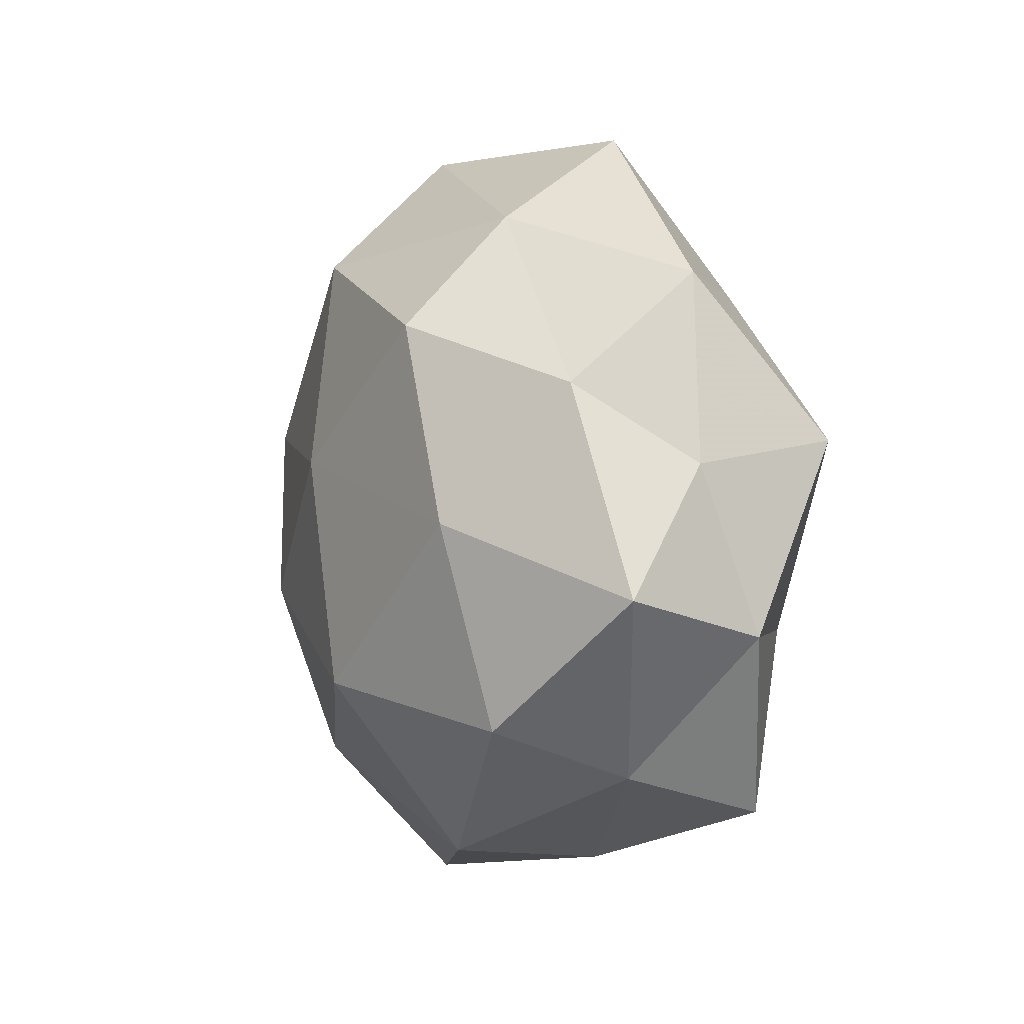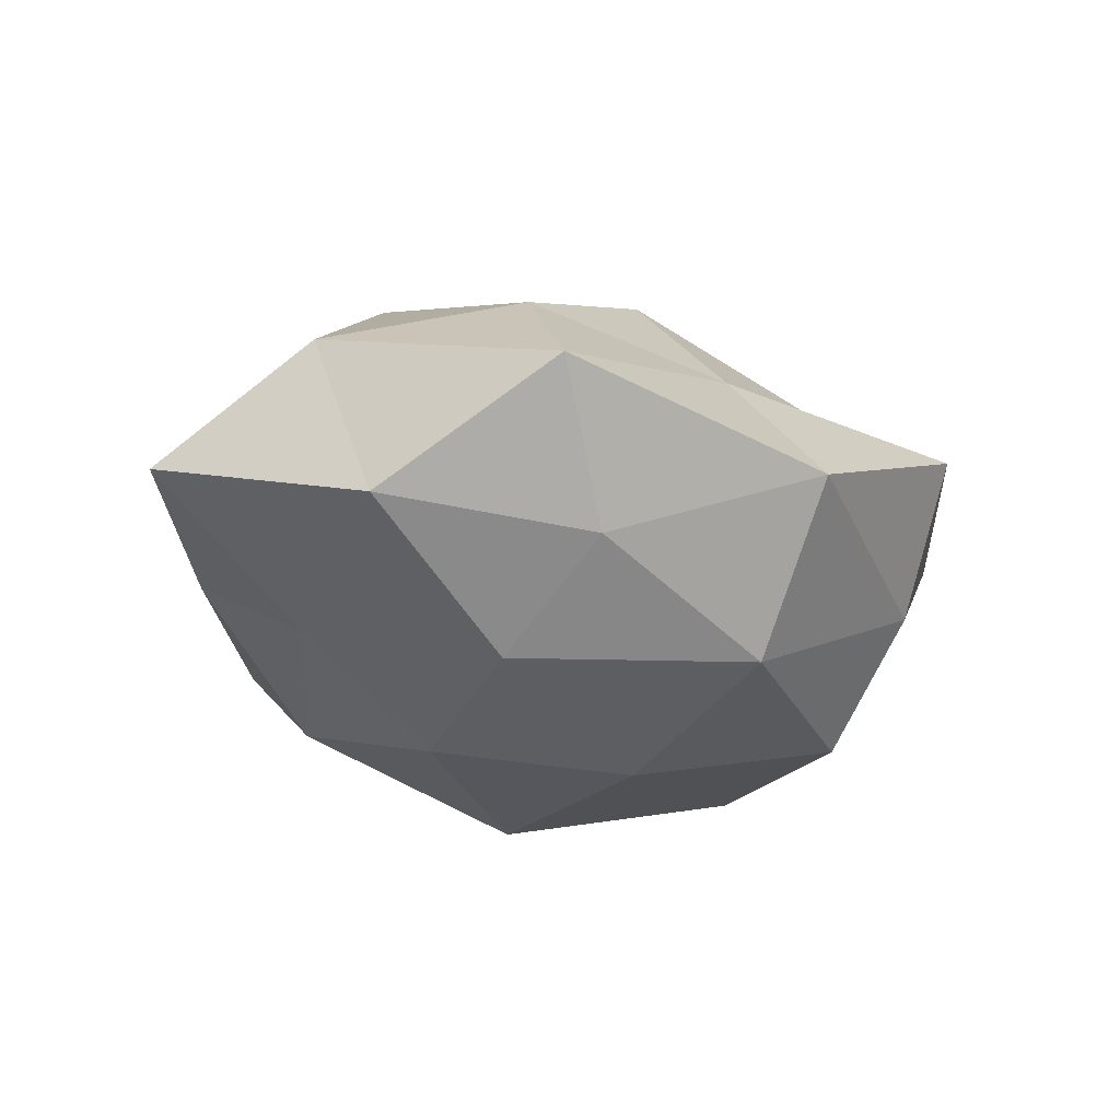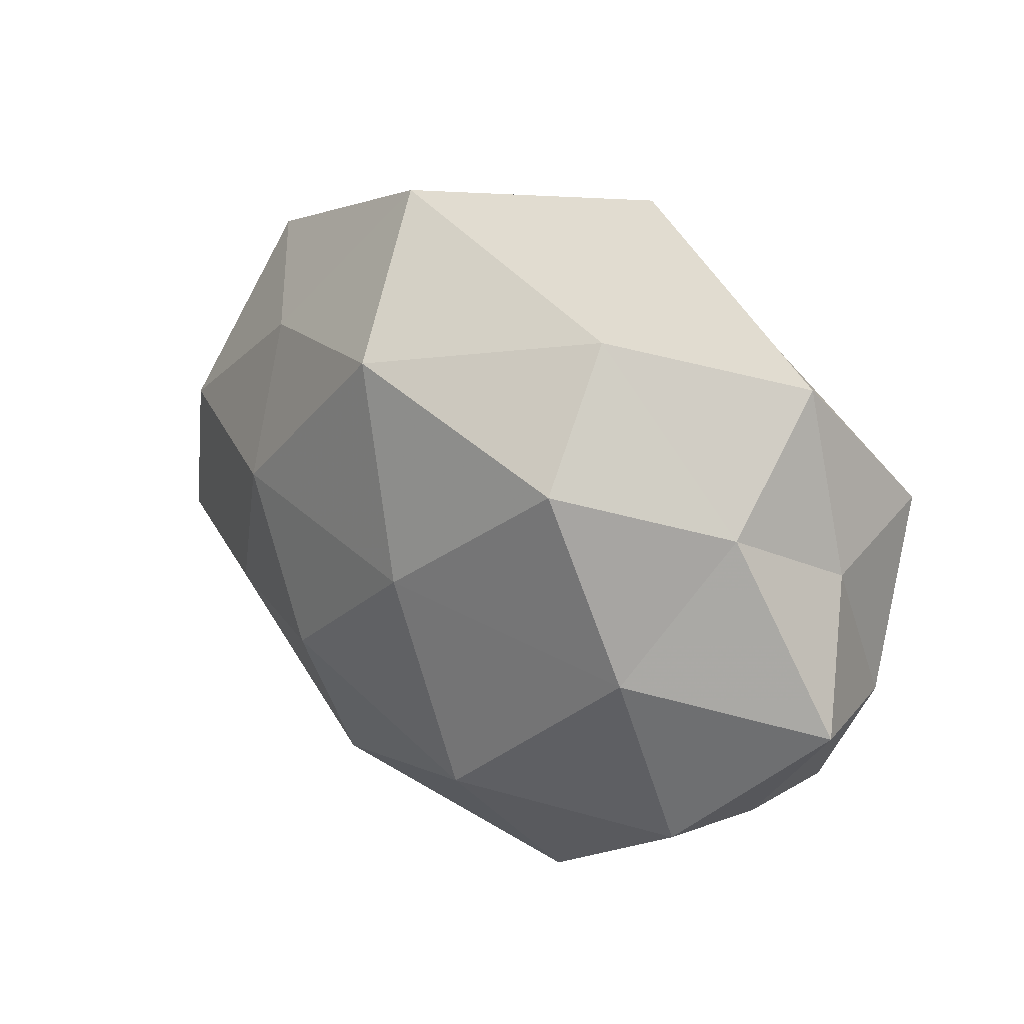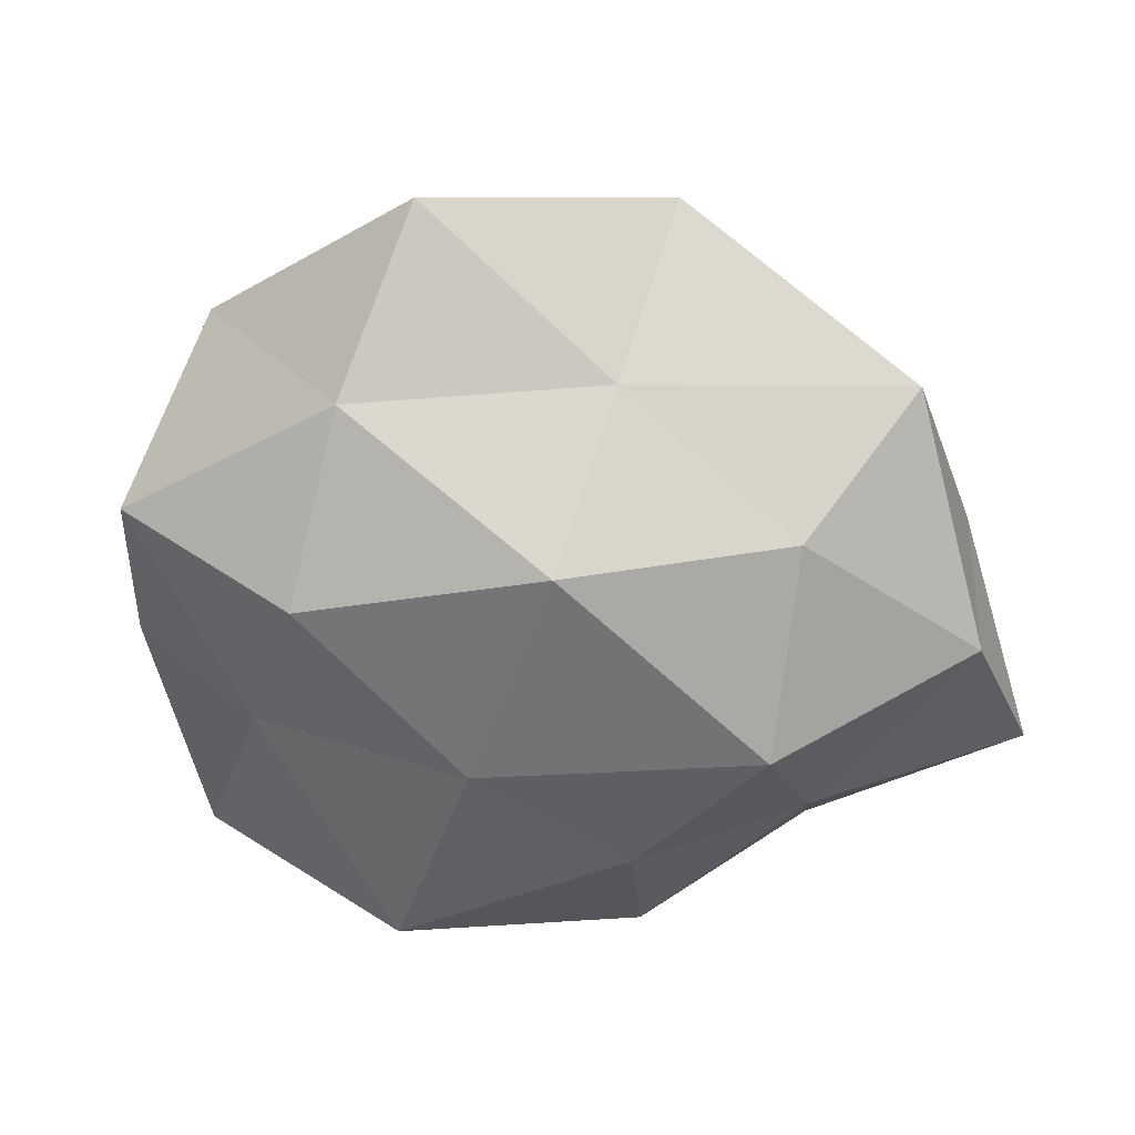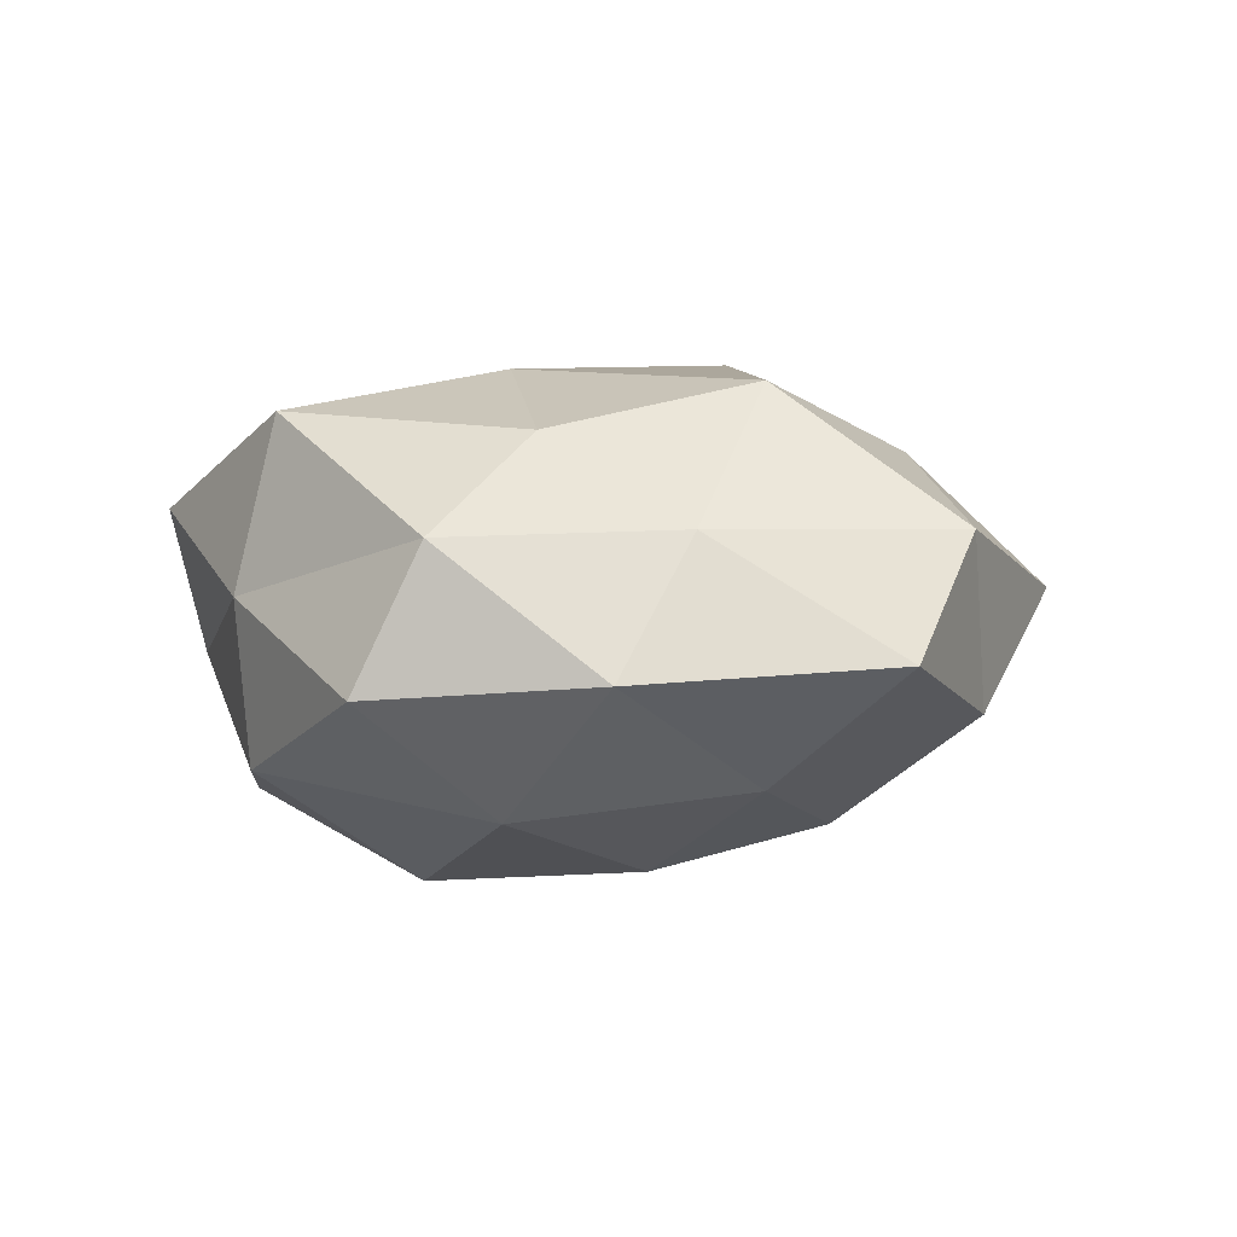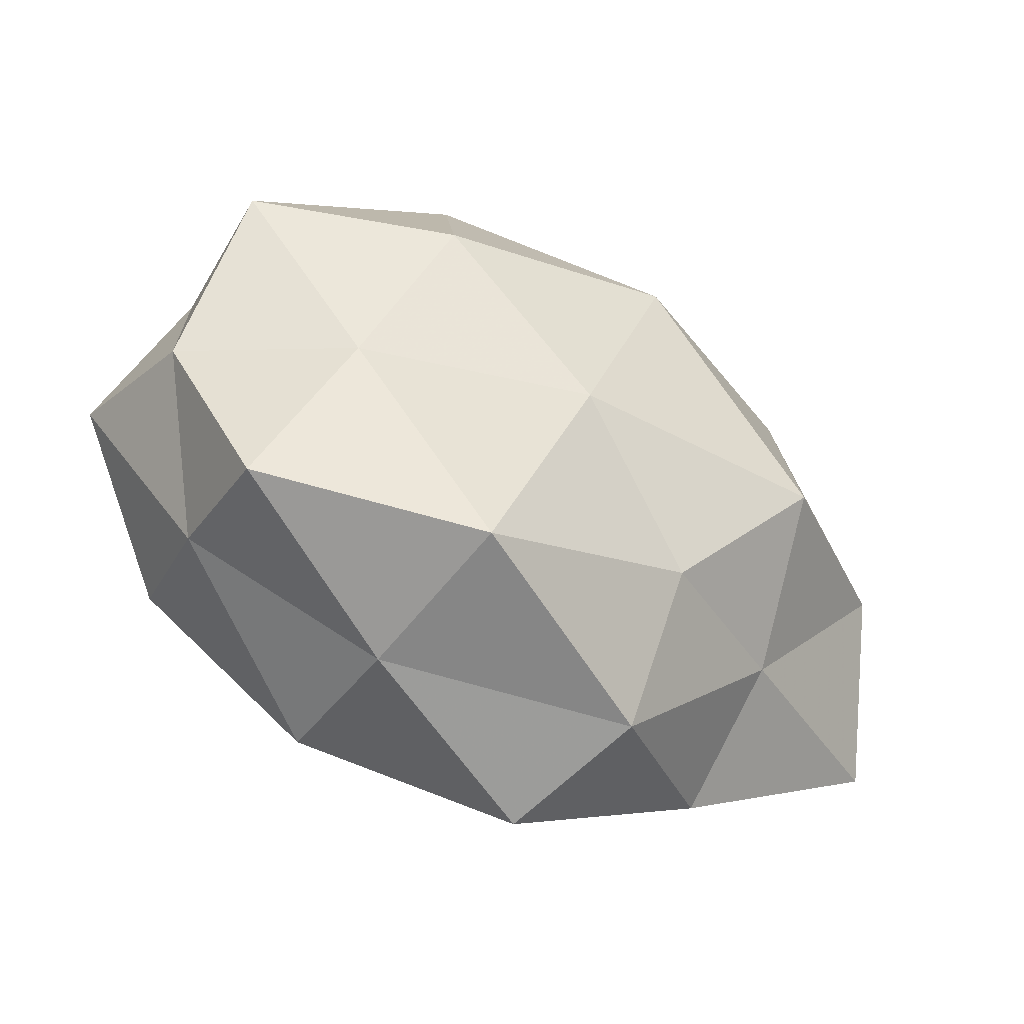
<metadata>
{"format":"obj","ext":"obj","renderer":"f3d","projection":"perspective","resolution":1024,"background":"white","views":[{"elev":6.4,"azim":-114.5,"up":"+Y"},{"elev":-23.5,"azim":124.8,"up":"+Z"},{"elev":35.0,"azim":-143.0,"up":"+Y"},{"elev":28.6,"azim":10.8,"up":"+Y"},{"elev":1.3,"azim":40.6,"up":"+Z"},{"elev":-51.3,"azim":-30.2,"up":"+Y"}]}
</metadata>
<code>
v 0.006761 0.02624 -0.01779
v 0.02685 -0.01733 0.007966
v -0.03516 0.01077 0.01446
v 0.006416 -0.03666 -0.005862
v 0.04617 -0.01408 -0.002653
v -0.04062 -0.001835 -0.008257
v 0.01204 0.03687 -0.003693
v 0.009112 0.02493 0.0104
v 0.03912 0.005976 -0.007536
v -0.03766 -0.00642 0.005971
v -0.0006599 0.007295 -0.02309
v 0.02583 -0.02639 -0.004409
v -0.01308 -0.02967 -0.01284
v 0.02452 -0.005188 0.02069
v -0.0233 -0.008576 0.01648
v 0.01184 -0.01998 0.01636
v 0.04158 0.0008675 0.008067
v 0.01132 -0.03287 0.007278
v 0.01165 -0.02406 -0.01632
v -0.02947 0.01634 -0.008882
v 0.02435 0.02059 -0.009849
v 0.02598 0.01355 0.01513
v -0.0172 0.006798 0.02319
v -0.0291 0.02607 0.003653
v 0.03453 0.02355 0.003015
v -0.00988 -0.02947 0.01831
v -0.01437 0.02344 0.01576
v 0.02857 -0.01047 -0.01352
v 0.01311 -0.007135 -0.02167
v -0.02427 0.003617 -0.01933
v -0.0158 0.02111 -0.01913
v -0.02879 -0.0148 -0.0162
v 0.006049 0.01281 0.02384
v -0.01245 -0.03212 0.002313
v -0.03018 -0.02444 0.01021
v -0.001828 -0.008541 0.0227
v -0.03012 -0.02 -0.003223
v 0.02175 0.007837 -0.01807
v -0.01353 0.03109 -0.007983
v -0.009549 0.03868 0.005455
v -0.008195 -0.01328 -0.02361
v -0.03523 0.00917 0.001154
f 2 12 5
f 15 3 10
f 16 2 14
f 2 5 17
f 17 5 9
f 2 17 14
f 18 12 2
f 18 4 12
f 16 18 2
f 12 4 19
f 13 19 4
f 1 7 21
f 14 17 22
f 15 23 3
f 7 8 25
f 17 9 25
f 21 7 25
f 25 9 21
f 25 8 22
f 22 17 25
f 16 26 18
f 27 3 23
f 24 3 27
f 28 9 5
f 5 12 28
f 12 19 28
f 28 19 29
f 30 6 20
f 31 1 11
f 31 11 30
f 31 30 20
f 30 32 6
f 33 22 8
f 14 22 33
f 33 8 27
f 23 33 27
f 4 34 13
f 18 34 4
f 26 34 18
f 35 15 10
f 26 15 35
f 26 35 34
f 16 14 36
f 36 23 15
f 36 15 26
f 16 36 26
f 14 33 36
f 36 33 23
f 6 37 10
f 6 32 37
f 13 37 32
f 34 37 13
f 10 37 35
f 34 35 37
f 1 38 11
f 1 21 38
f 38 21 9
f 38 9 28
f 11 38 29
f 29 38 28
f 39 7 1
f 20 24 39
f 31 39 1
f 31 20 39
f 7 40 8
f 27 8 40
f 40 24 27
f 39 40 7
f 39 24 40
f 41 19 13
f 11 29 41
f 41 29 19
f 11 41 30
f 32 41 13
f 30 41 32
f 10 3 42
f 42 6 10
f 20 6 42
f 24 42 3
f 20 42 24

</code>
